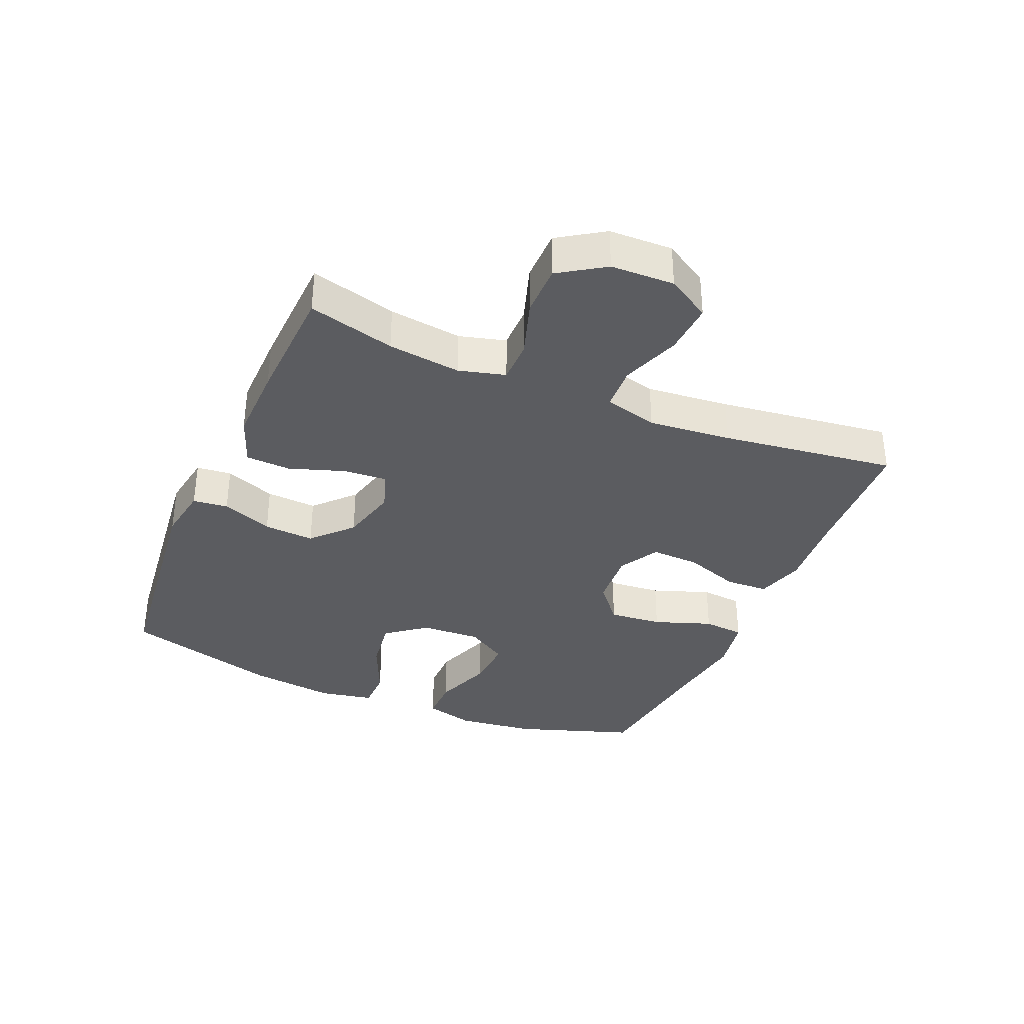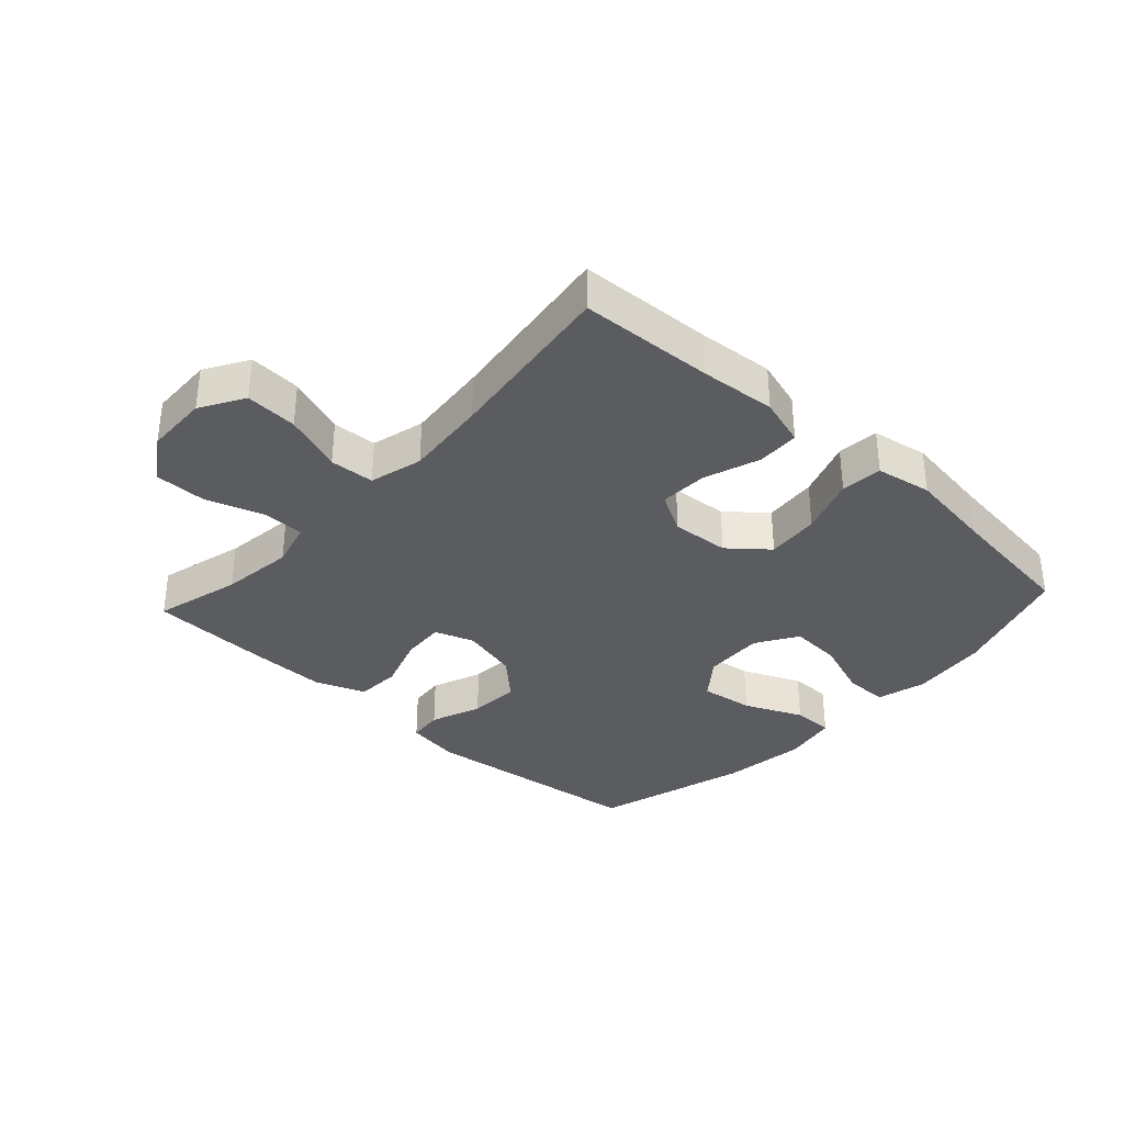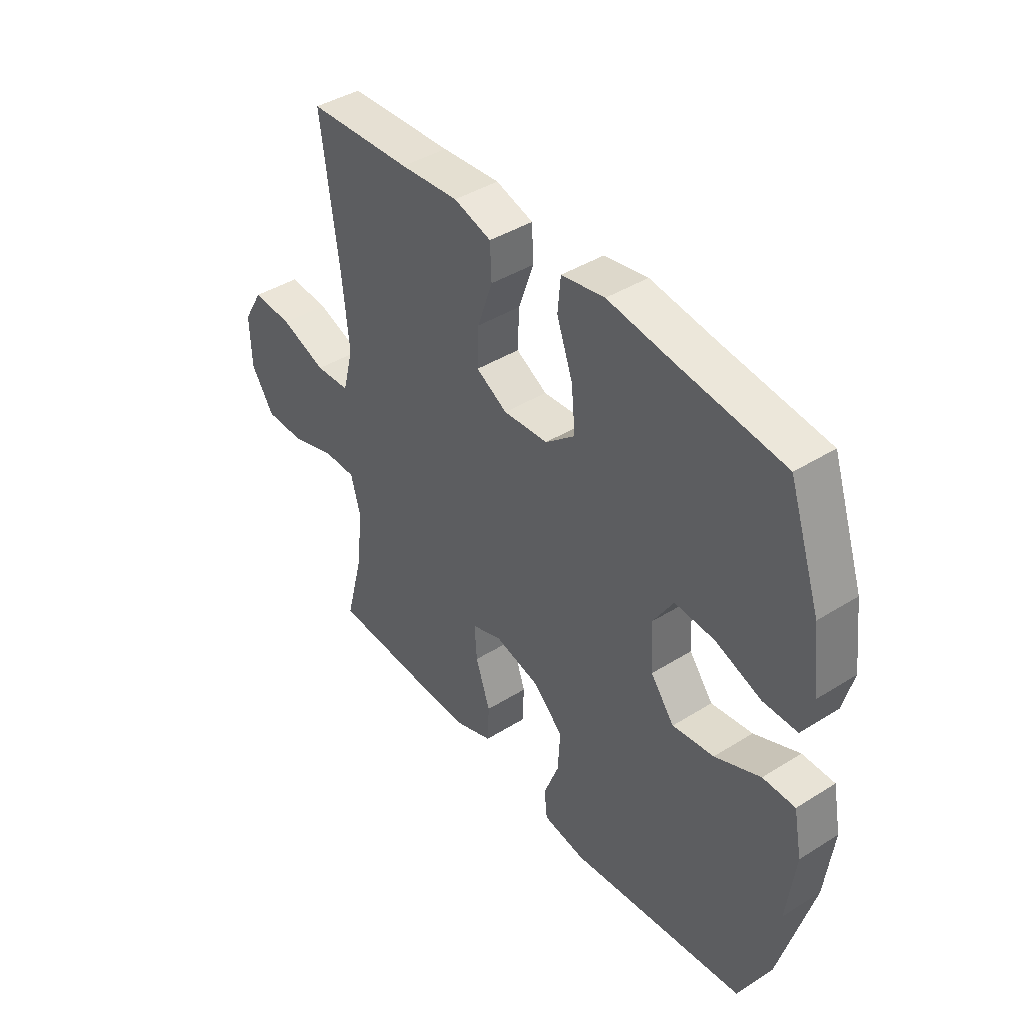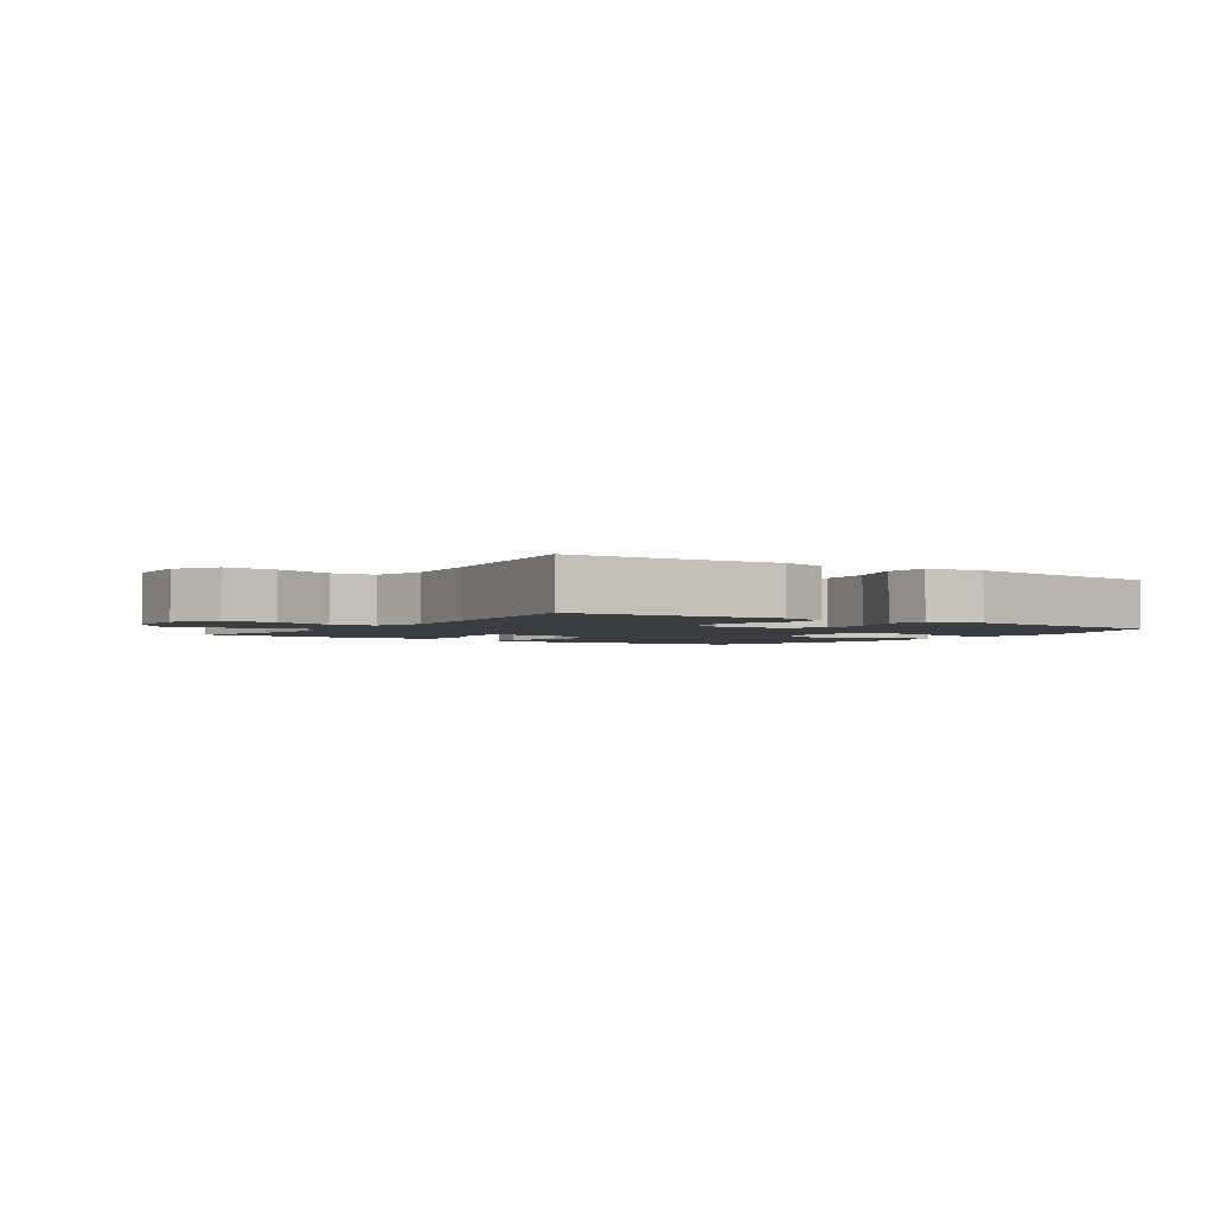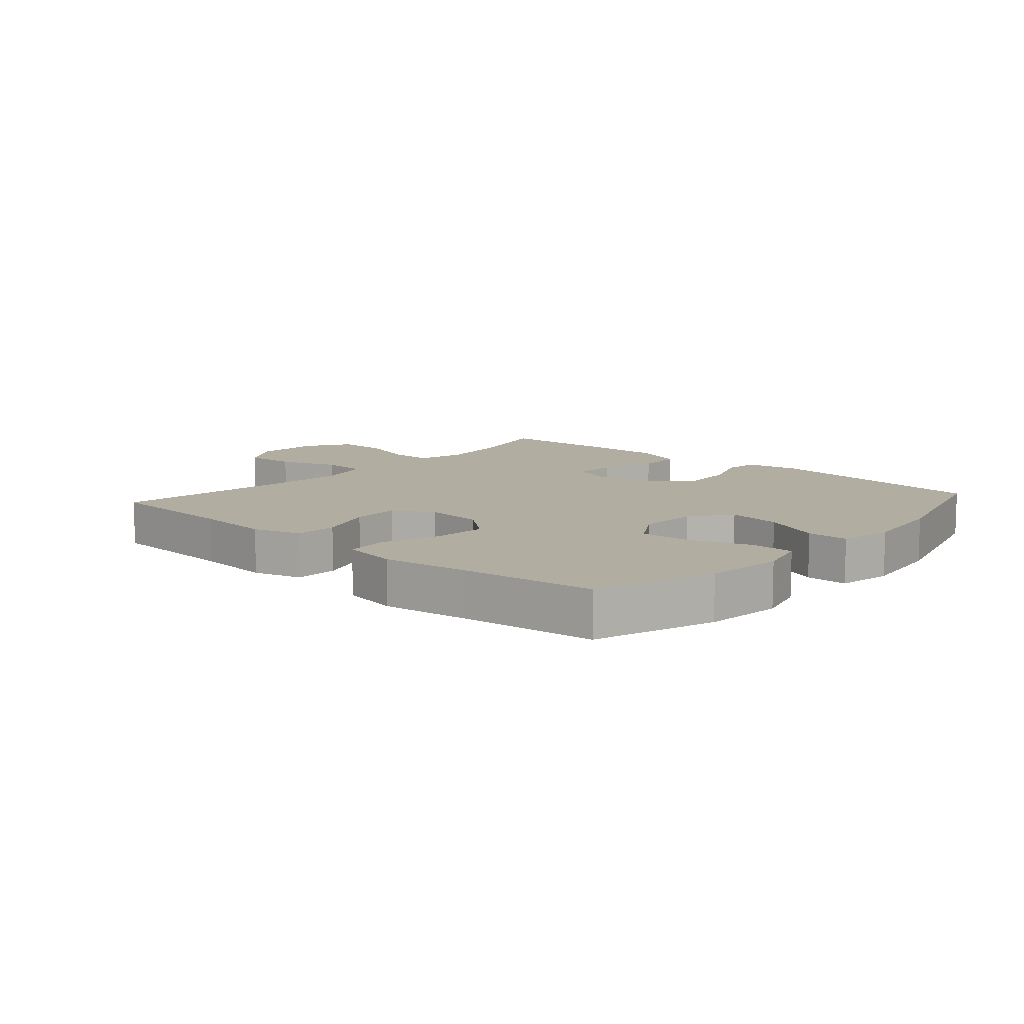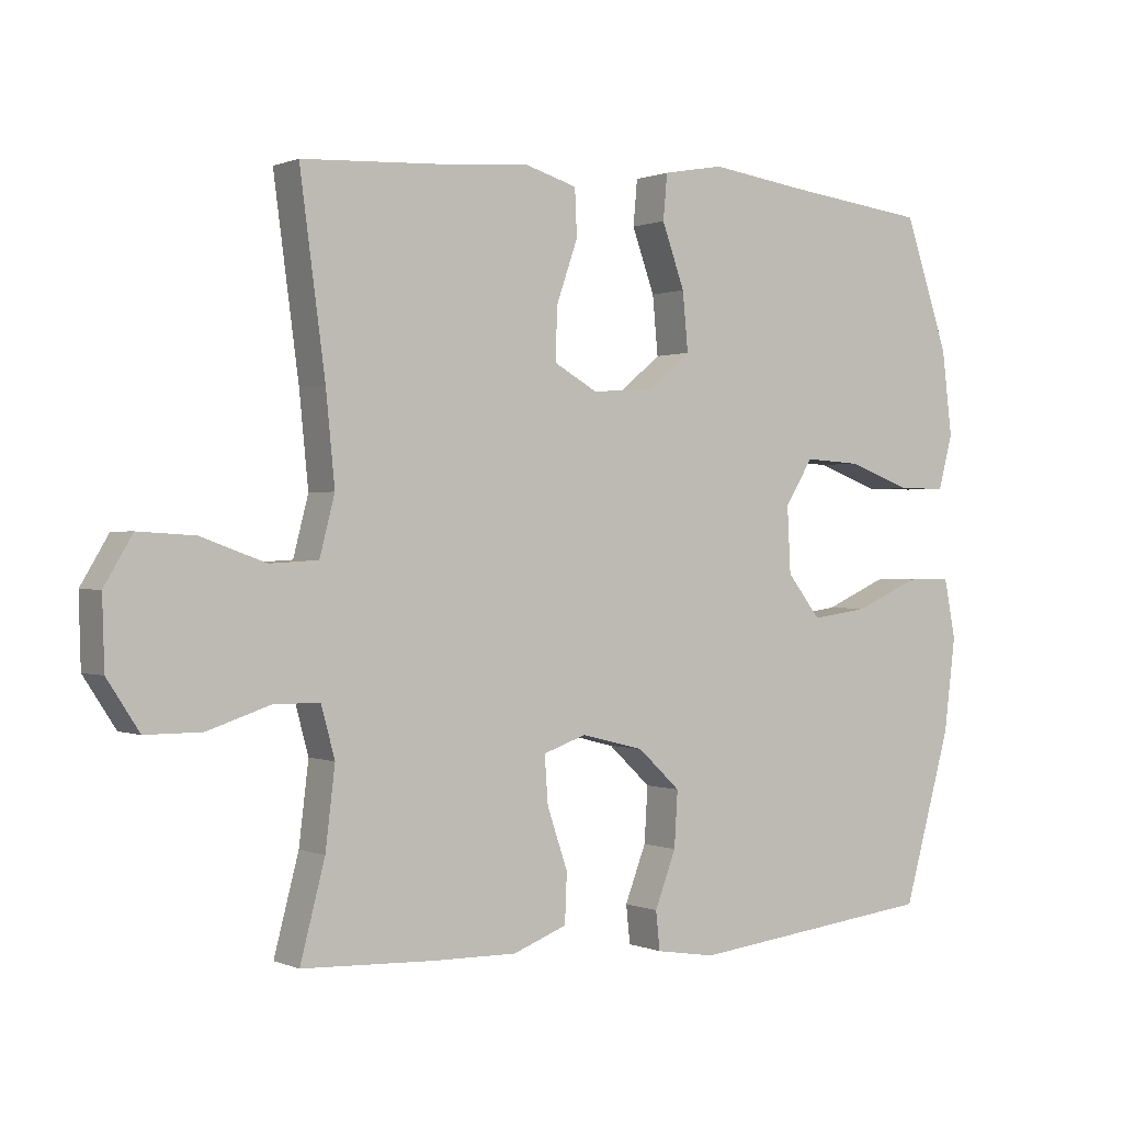
<metadata>
{"format":"obj","ext":"obj","renderer":"f3d","projection":"perspective","resolution":1024,"background":"white","views":[{"elev":-35.1,"azim":-113.2,"up":"+Y"},{"elev":-34.5,"azim":-42.6,"up":"+Y"},{"elev":41.7,"azim":52.9,"up":"+Z"},{"elev":-2.5,"azim":-34.1,"up":"+Y"},{"elev":10.5,"azim":41.5,"up":"+Y"},{"elev":0.4,"azim":-33.8,"up":"+Z"}]}
</metadata>
<code>
v 0.5 0.07 -0.5
v 0.137 0.07 -0.542
v 0.05 0.07 -0.528
v 0.044 0.07 -0.472
v 0.075 0.07 -0.391
v 0.08 0.07 -0.31
v 0.018 0.07 -0.252
v -0.074 0.07 -0.229
v -0.137 0.07 -0.251
v -0.132 0.07 -0.32
v -0.102 0.07 -0.408
v -0.105 0.07 -0.48
v -0.184 0.07 -0.51
v -0.307 0.07 -0.508
v -0.5 0.07 -0.5
v -0.464 0.07 -0.362
v -0.45 0.07 -0.246
v -0.47 0.07 -0.172
v -0.538 0.07 -0.172
v -0.629 0.07 -0.202
v -0.711 0.07 -0.202
v -0.758 0.07 -0.13
v -0.761 0.07 -0.029
v -0.72 0.07 0.04
v -0.637 0.07 0.035
v -0.543 0.07 0.001
v -0.472 0.07 0.005
v -0.45 0.07 0.09
v -0.463 0.07 0.222
v -0.5 0.07 0.5
v -0.286 0.07 0.511
v -0.166 0.07 0.521
v -0.089 0.07 0.498
v -0.086 0.07 0.43
v -0.117 0.07 0.341
v -0.12 0.07 0.264
v -0.056 0.07 0.228
v 0.036 0.07 0.235
v 0.097 0.07 0.286
v 0.089 0.07 0.371
v 0.056 0.07 0.463
v 0.062 0.07 0.529
v 0.151 0.07 0.545
v 0.287 0.07 0.526
v 0.5 0.07 0.5
v 0.565 0.07 0.309
v 0.58 0.07 0.185
v 0.559 0.07 0.106
v 0.489 0.07 0.106
v 0.395 0.07 0.14
v 0.313 0.07 0.145
v 0.272 0.07 0.079
v 0.277 0.07 -0.017
v 0.326 0.07 -0.08
v 0.411 0.07 -0.068
v 0.504 0.07 -0.027
v 0.57 0.07 -0.027
v 0.587 0.07 -0.114
v 0.57 0.07 -0.251
v 0.5 0 -0.5
v 0.137 0 -0.542
v 0.05 0 -0.528
v 0.044 0 -0.472
v 0.075 0 -0.391
v 0.08 0 -0.31
v 0.018 0 -0.252
v -0.074 0 -0.229
v -0.137 0 -0.251
v -0.132 0 -0.32
v -0.102 0 -0.408
v -0.105 0 -0.48
v -0.184 0 -0.51
v -0.307 0 -0.508
v -0.5 0 -0.5
v -0.464 0 -0.362
v -0.45 0 -0.246
v -0.47 0 -0.172
v -0.538 0 -0.172
v -0.629 0 -0.202
v -0.711 0 -0.202
v -0.758 0 -0.13
v -0.761 0 -0.029
v -0.72 0 0.04
v -0.637 0 0.035
v -0.543 0 0.001
v -0.472 0 0.005
v -0.45 0 0.09
v -0.463 0 0.222
v -0.5 0 0.5
v -0.286 0 0.511
v -0.166 0 0.521
v -0.089 0 0.498
v -0.086 0 0.43
v -0.117 0 0.341
v -0.12 0 0.264
v -0.056 0 0.228
v 0.036 0 0.235
v 0.097 0 0.286
v 0.089 0 0.371
v 0.056 0 0.463
v 0.062 0 0.529
v 0.151 0 0.545
v 0.287 0 0.526
v 0.5 0 0.5
v 0.565 0 0.309
v 0.58 0 0.185
v 0.559 0 0.106
v 0.489 0 0.106
v 0.395 0 0.14
v 0.313 0 0.145
v 0.272 0 0.079
v 0.277 0 -0.017
v 0.326 0 -0.08
v 0.411 0 -0.068
v 0.504 0 -0.027
v 0.57 0 -0.027
v 0.587 0 -0.114
v 0.57 0 -0.251
f 3 4 5
f 2 3 5
f 1 2 5
f 59 1 5
f 58 59 5
f 57 58 5
f 56 57 5
f 55 56 5
f 54 55 5 6
f 53 54 6 7
f 52 53 7 8
f 51 52 8 9
f 48 49 50
f 47 48 50
f 46 47 50
f 45 46 50
f 44 45 50
f 44 50 51
f 43 44 51
f 42 43 51
f 41 42 51
f 40 41 51
f 39 40 51
f 38 39 51 9
f 33 34 35
f 32 33 35
f 31 32 35
f 31 35 36
f 30 31 36
f 29 30 36
f 28 29 36 37
f 24 25 26
f 23 24 26
f 22 23 26
f 21 22 26
f 20 21 26
f 19 20 26
f 18 19 26 27
f 37 38 9
f 28 37 9
f 27 28 9
f 18 27 9
f 17 18 9
f 14 15 16
f 13 14 16
f 12 13 16
f 11 12 16
f 10 11 16
f 9 10 16 17
f 64 63 62
f 64 62 61
f 64 61 60
f 64 60 118
f 64 118 117
f 64 117 116
f 64 116 115
f 64 115 114
f 65 64 114 113
f 66 65 113 112
f 67 66 112 111
f 68 67 111 110
f 109 108 107
f 109 107 106
f 109 106 105
f 109 105 104
f 109 104 103
f 110 109 103
f 110 103 102
f 110 102 101
f 110 101 100
f 110 100 99
f 110 99 98
f 68 110 98 97
f 94 93 92
f 94 92 91
f 94 91 90
f 95 94 90
f 95 90 89
f 95 89 88
f 96 95 88 87
f 85 84 83
f 85 83 82
f 85 82 81
f 85 81 80
f 85 80 79
f 85 79 78
f 86 85 78 77
f 68 97 96
f 68 96 87
f 68 87 86
f 68 86 77
f 68 77 76
f 75 74 73
f 75 73 72
f 75 72 71
f 75 71 70
f 75 70 69
f 76 75 69 68
f 1 60 61 2
f 2 61 62 3
f 3 62 63 4
f 4 63 64 5
f 5 64 65 6
f 6 65 66 7
f 7 66 67 8
f 8 67 68 9
f 9 68 69 10
f 10 69 70 11
f 11 70 71 12
f 12 71 72 13
f 13 72 73 14
f 14 73 74 15
f 15 74 75 16
f 16 75 76 17
f 17 76 77 18
f 18 77 78 19
f 19 78 79 20
f 20 79 80 21
f 21 80 81 22
f 22 81 82 23
f 23 82 83 24
f 24 83 84 25
f 25 84 85 26
f 26 85 86 27
f 27 86 87 28
f 28 87 88 29
f 29 88 89 30
f 30 89 90 31
f 31 90 91 32
f 32 91 92 33
f 33 92 93 34
f 34 93 94 35
f 35 94 95 36
f 36 95 96 37
f 37 96 97 38
f 38 97 98 39
f 39 98 99 40
f 40 99 100 41
f 41 100 101 42
f 42 101 102 43
f 43 102 103 44
f 44 103 104 45
f 45 104 105 46
f 46 105 106 47
f 47 106 107 48
f 48 107 108 49
f 49 108 109 50
f 50 109 110 51
f 51 110 111 52
f 52 111 112 53
f 53 112 113 54
f 54 113 114 55
f 55 114 115 56
f 56 115 116 57
f 57 116 117 58
f 58 117 118 59
f 59 118 60 1

</code>
